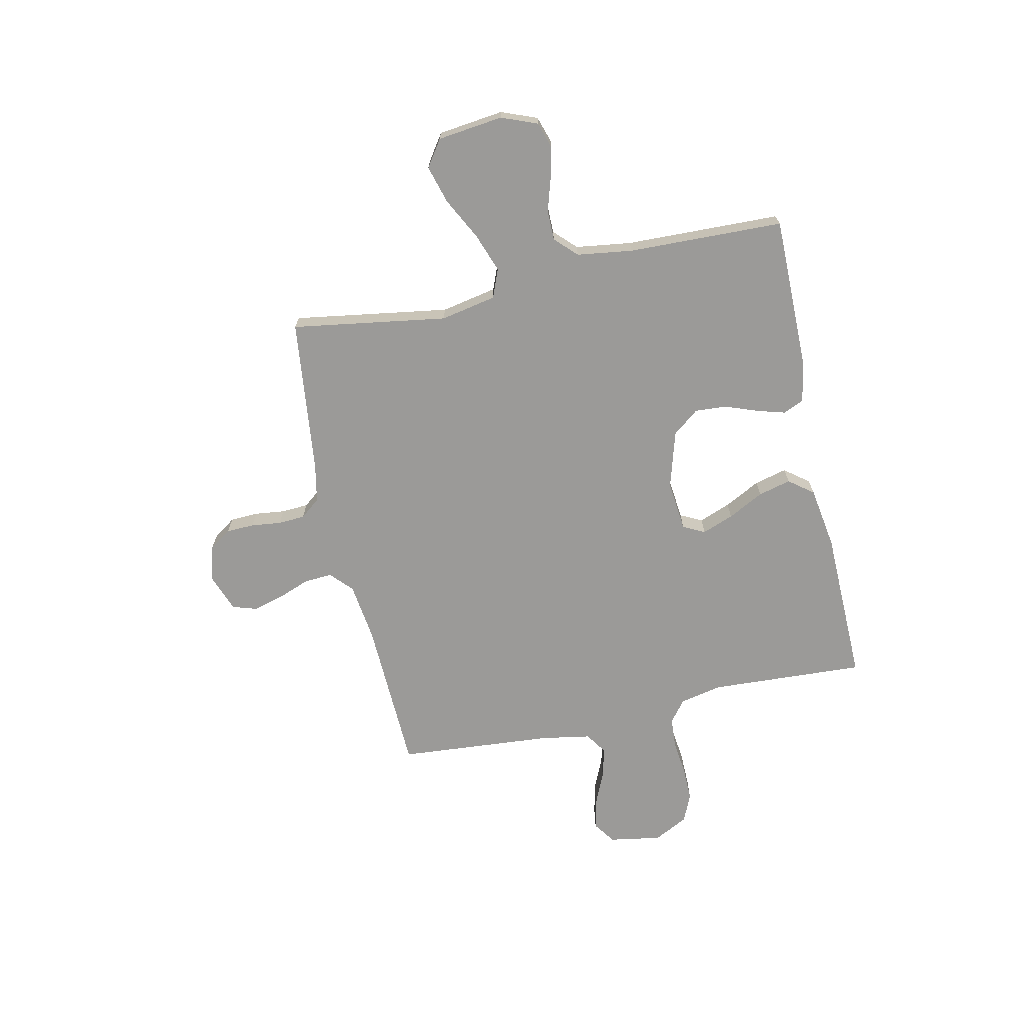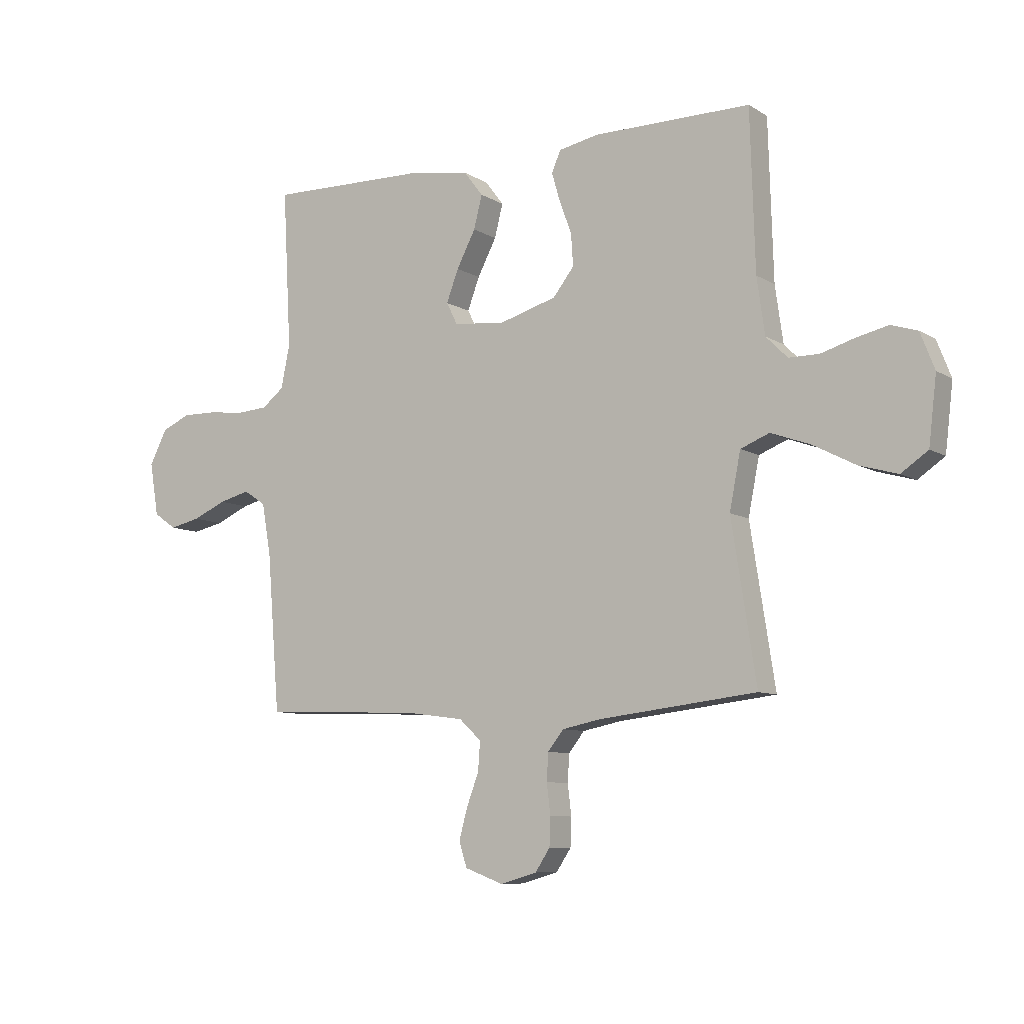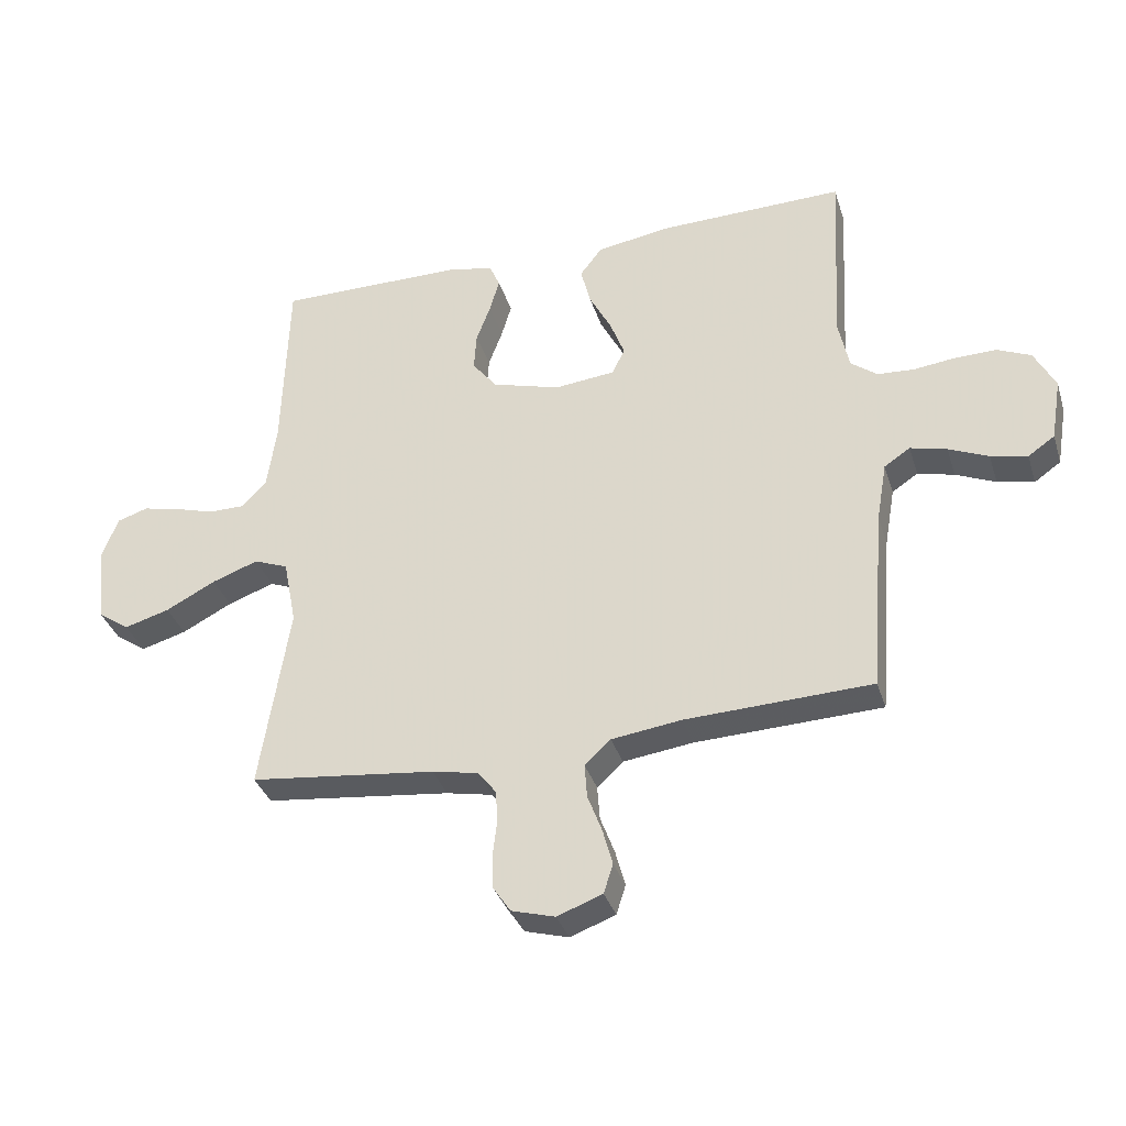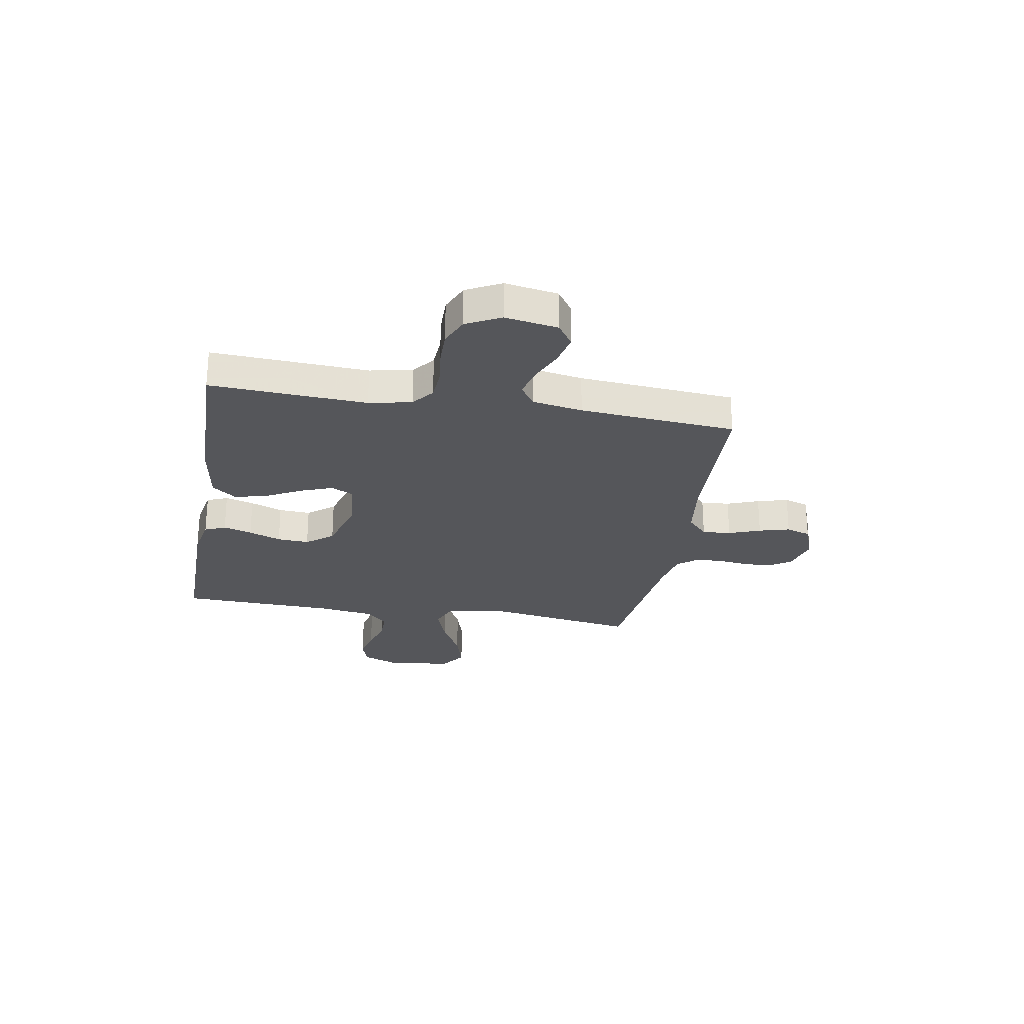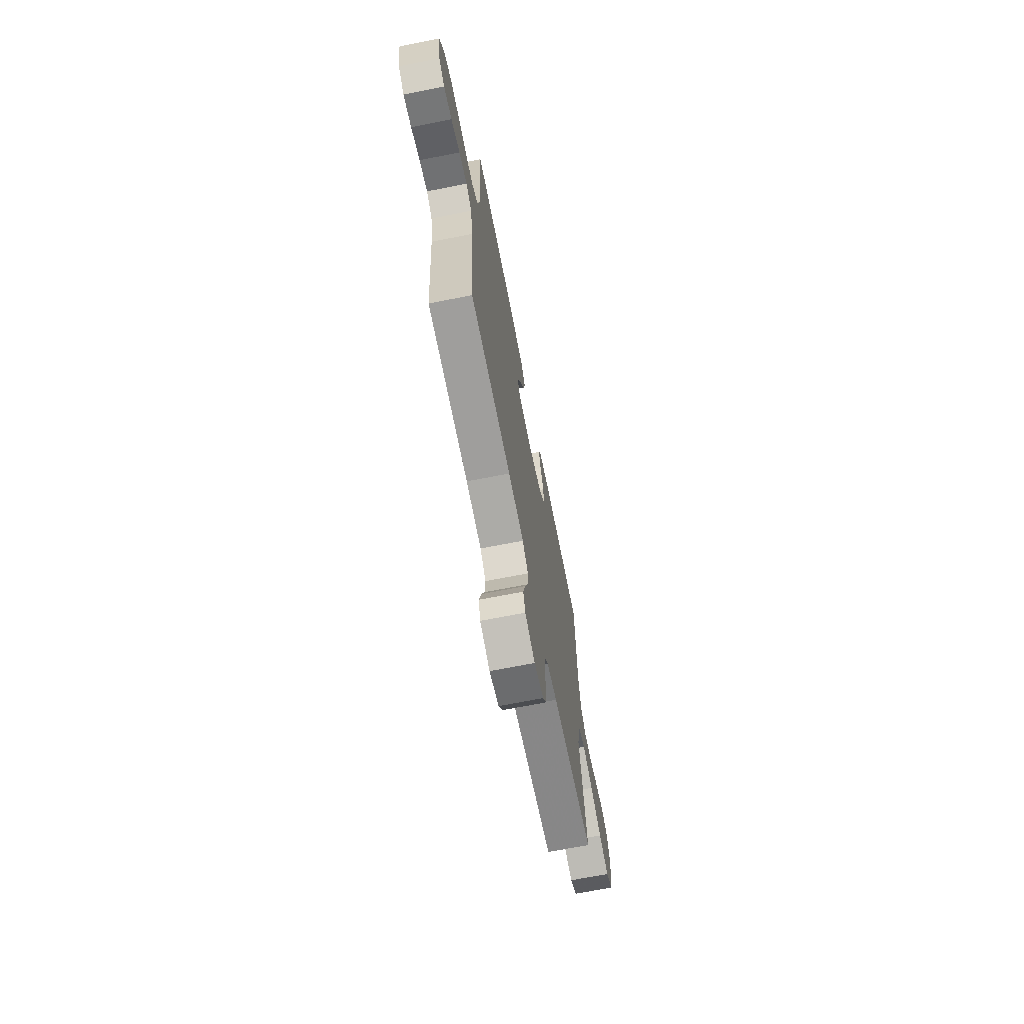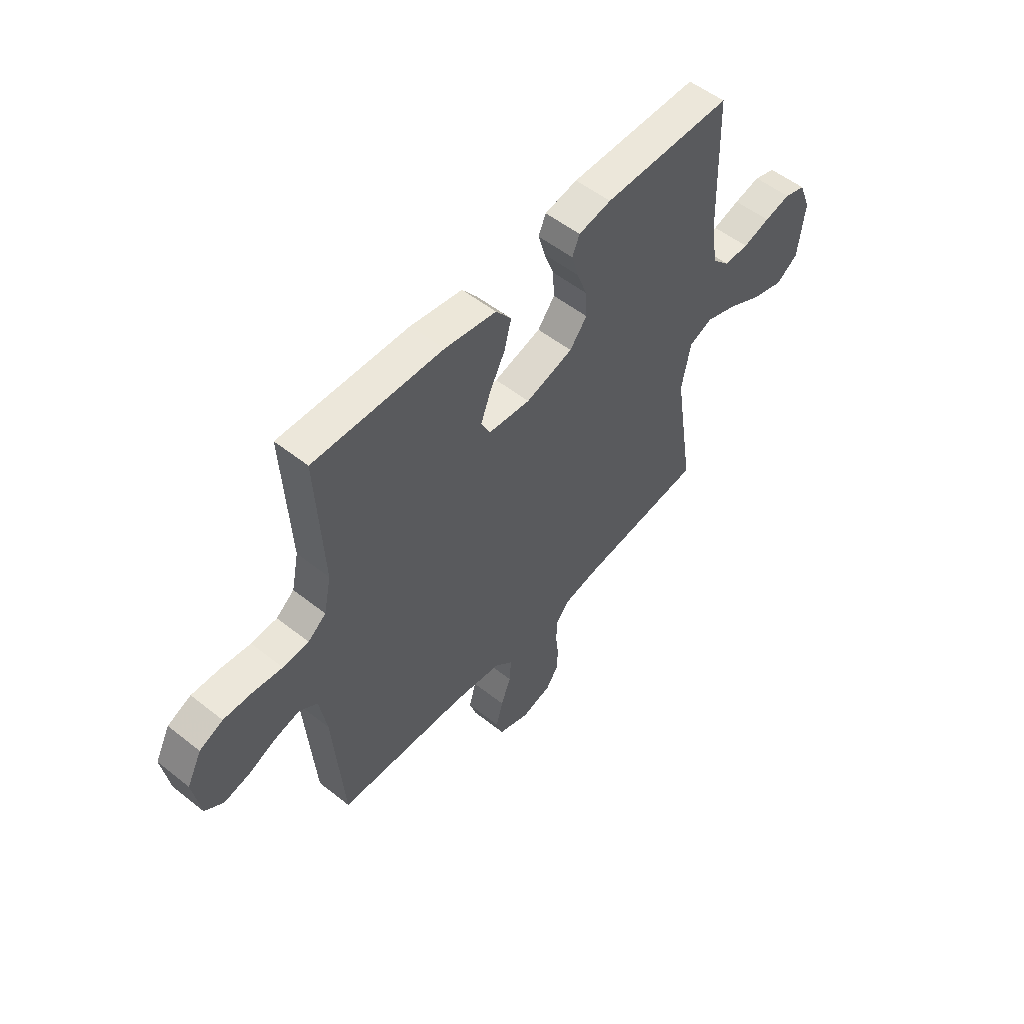
<metadata>
{"format":"obj","ext":"obj","renderer":"f3d","projection":"perspective","resolution":1024,"background":"white","views":[{"elev":-69.4,"azim":-77.7,"up":"+Y"},{"elev":-8.5,"azim":-147.5,"up":"+Z"},{"elev":-35.0,"azim":16.6,"up":"+Z"},{"elev":-26.0,"azim":80.2,"up":"+Y"},{"elev":-69.0,"azim":101.2,"up":"+Z"},{"elev":53.4,"azim":130.2,"up":"+Z"}]}
</metadata>
<code>
v 0.5 0.07 -0.5
v 0.2 0.07 -0.511
v 0.087 0.07 -0.526
v 0.045 0.07 -0.565
v 0.049 0.07 -0.62
v 0.072 0.07 -0.681
v 0.088 0.07 -0.74
v 0.073 0.07 -0.787
v 0 0.07 -0.814
v -0.07 0.07 -0.794
v -0.098 0.07 -0.752
v -0.1 0.07 -0.698
v -0.093 0.07 -0.64
v -0.096 0.07 -0.588
v -0.126 0.07 -0.55
v -0.2 0.07 -0.535
v -0.5 0.07 -0.5
v -0.453 0.07 -0.2
v -0.474 0.07 -0.093
v -0.529 0.07 -0.071
v -0.604 0.07 -0.098
v -0.685 0.07 -0.14
v -0.758 0.07 -0.161
v -0.809 0.07 -0.126
v -0.824 0.07 0
v -0.797 0.07 0.069
v -0.747 0.07 0.085
v -0.686 0.07 0.071
v -0.623 0.07 0.052
v -0.565 0.07 0.052
v -0.524 0.07 0.093
v -0.509 0.07 0.2
v -0.5 0.07 0.5
v -0.2 0.07 0.499
v -0.124 0.07 0.484
v -0.107 0.07 0.444
v -0.123 0.07 0.389
v -0.146 0.07 0.327
v -0.15 0.07 0.266
v -0.11 0.07 0.215
v 0 0.07 0.183
v 0.098 0.07 0.193
v 0.119 0.07 0.235
v 0.096 0.07 0.296
v 0.06 0.07 0.365
v 0.044 0.07 0.428
v 0.08 0.07 0.475
v 0.2 0.07 0.494
v 0.5 0.07 0.5
v 0.484 0.07 0.2
v 0.501 0.07 0.118
v 0.543 0.07 0.085
v 0.603 0.07 0.081
v 0.671 0.07 0.089
v 0.737 0.07 0.09
v 0.791 0.07 0.066
v 0.825 0.07 0
v 0.808 0.07 -0.101
v 0.765 0.07 -0.131
v 0.706 0.07 -0.118
v 0.642 0.07 -0.09
v 0.583 0.07 -0.075
v 0.541 0.07 -0.103
v 0.524 0.07 -0.2
v 0.5 0 -0.5
v 0.2 0 -0.511
v 0.087 0 -0.526
v 0.045 0 -0.565
v 0.049 0 -0.62
v 0.072 0 -0.681
v 0.088 0 -0.74
v 0.073 0 -0.787
v 0 0 -0.814
v -0.07 0 -0.794
v -0.098 0 -0.752
v -0.1 0 -0.698
v -0.093 0 -0.64
v -0.096 0 -0.588
v -0.126 0 -0.55
v -0.2 0 -0.535
v -0.5 0 -0.5
v -0.453 0 -0.2
v -0.474 0 -0.093
v -0.529 0 -0.071
v -0.604 0 -0.098
v -0.685 0 -0.14
v -0.758 0 -0.161
v -0.809 0 -0.126
v -0.824 0 0
v -0.797 0 0.069
v -0.747 0 0.085
v -0.686 0 0.071
v -0.623 0 0.052
v -0.565 0 0.052
v -0.524 0 0.093
v -0.509 0 0.2
v -0.5 0 0.5
v -0.2 0 0.499
v -0.124 0 0.484
v -0.107 0 0.444
v -0.123 0 0.389
v -0.146 0 0.327
v -0.15 0 0.266
v -0.11 0 0.215
v 0 0 0.183
v 0.098 0 0.193
v 0.119 0 0.235
v 0.096 0 0.296
v 0.06 0 0.365
v 0.044 0 0.428
v 0.08 0 0.475
v 0.2 0 0.494
v 0.5 0 0.5
v 0.484 0 0.2
v 0.501 0 0.118
v 0.543 0 0.085
v 0.603 0 0.081
v 0.671 0 0.089
v 0.737 0 0.09
v 0.791 0 0.066
v 0.825 0 0
v 0.808 0 -0.101
v 0.765 0 -0.131
v 0.706 0 -0.118
v 0.642 0 -0.09
v 0.583 0 -0.075
v 0.541 0 -0.103
v 0.524 0 -0.2
f 58 59 60 61
f 58 61 62
f 57 58 62
f 56 57 62
f 53 54 55 56
f 52 53 56 62
f 51 52 62 63
f 47 48 49 50
f 44 45 46 47
f 43 44 47 50
f 42 43 50 51
f 35 36 37 38
f 33 34 35 38
f 32 33 38 39
f 31 32 39 40
f 26 27 28 29
f 24 25 26 29
f 24 29 30
f 21 22 23 24
f 20 21 24 30
f 19 20 30 31
f 16 17 18
f 15 16 18 19
f 14 15 19 31
f 10 11 12 13
f 10 13 14
f 9 10 14
f 8 9 14
f 5 6 7 8
f 5 8 14 31
f 64 1 2
f 64 2 3
f 63 64 3
f 41 42 51 63
f 41 63 3 4
f 40 41 4
f 4 5 31 40
f 125 124 123 122
f 126 125 122
f 126 122 121
f 126 121 120
f 120 119 118 117
f 126 120 117 116
f 127 126 116 115
f 114 113 112 111
f 111 110 109 108
f 114 111 108 107
f 115 114 107 106
f 102 101 100 99
f 102 99 98 97
f 103 102 97 96
f 104 103 96 95
f 93 92 91 90
f 93 90 89 88
f 94 93 88
f 88 87 86 85
f 94 88 85 84
f 95 94 84 83
f 82 81 80
f 83 82 80 79
f 95 83 79 78
f 77 76 75 74
f 78 77 74
f 78 74 73
f 78 73 72
f 72 71 70 69
f 95 78 72 69
f 66 65 128
f 67 66 128
f 67 128 127
f 127 115 106 105
f 68 67 127 105
f 68 105 104
f 104 95 69 68
f 1 65 66 2
f 2 66 67 3
f 3 67 68 4
f 4 68 69 5
f 5 69 70 6
f 6 70 71 7
f 7 71 72 8
f 8 72 73 9
f 9 73 74 10
f 10 74 75 11
f 11 75 76 12
f 12 76 77 13
f 13 77 78 14
f 14 78 79 15
f 15 79 80 16
f 16 80 81 17
f 17 81 82 18
f 18 82 83 19
f 19 83 84 20
f 20 84 85 21
f 21 85 86 22
f 22 86 87 23
f 23 87 88 24
f 24 88 89 25
f 25 89 90 26
f 26 90 91 27
f 27 91 92 28
f 28 92 93 29
f 29 93 94 30
f 30 94 95 31
f 31 95 96 32
f 32 96 97 33
f 33 97 98 34
f 34 98 99 35
f 35 99 100 36
f 36 100 101 37
f 37 101 102 38
f 38 102 103 39
f 39 103 104 40
f 40 104 105 41
f 41 105 106 42
f 42 106 107 43
f 43 107 108 44
f 44 108 109 45
f 45 109 110 46
f 46 110 111 47
f 47 111 112 48
f 48 112 113 49
f 49 113 114 50
f 50 114 115 51
f 51 115 116 52
f 52 116 117 53
f 53 117 118 54
f 54 118 119 55
f 55 119 120 56
f 56 120 121 57
f 57 121 122 58
f 58 122 123 59
f 59 123 124 60
f 60 124 125 61
f 61 125 126 62
f 62 126 127 63
f 63 127 128 64
f 64 128 65 1

</code>
